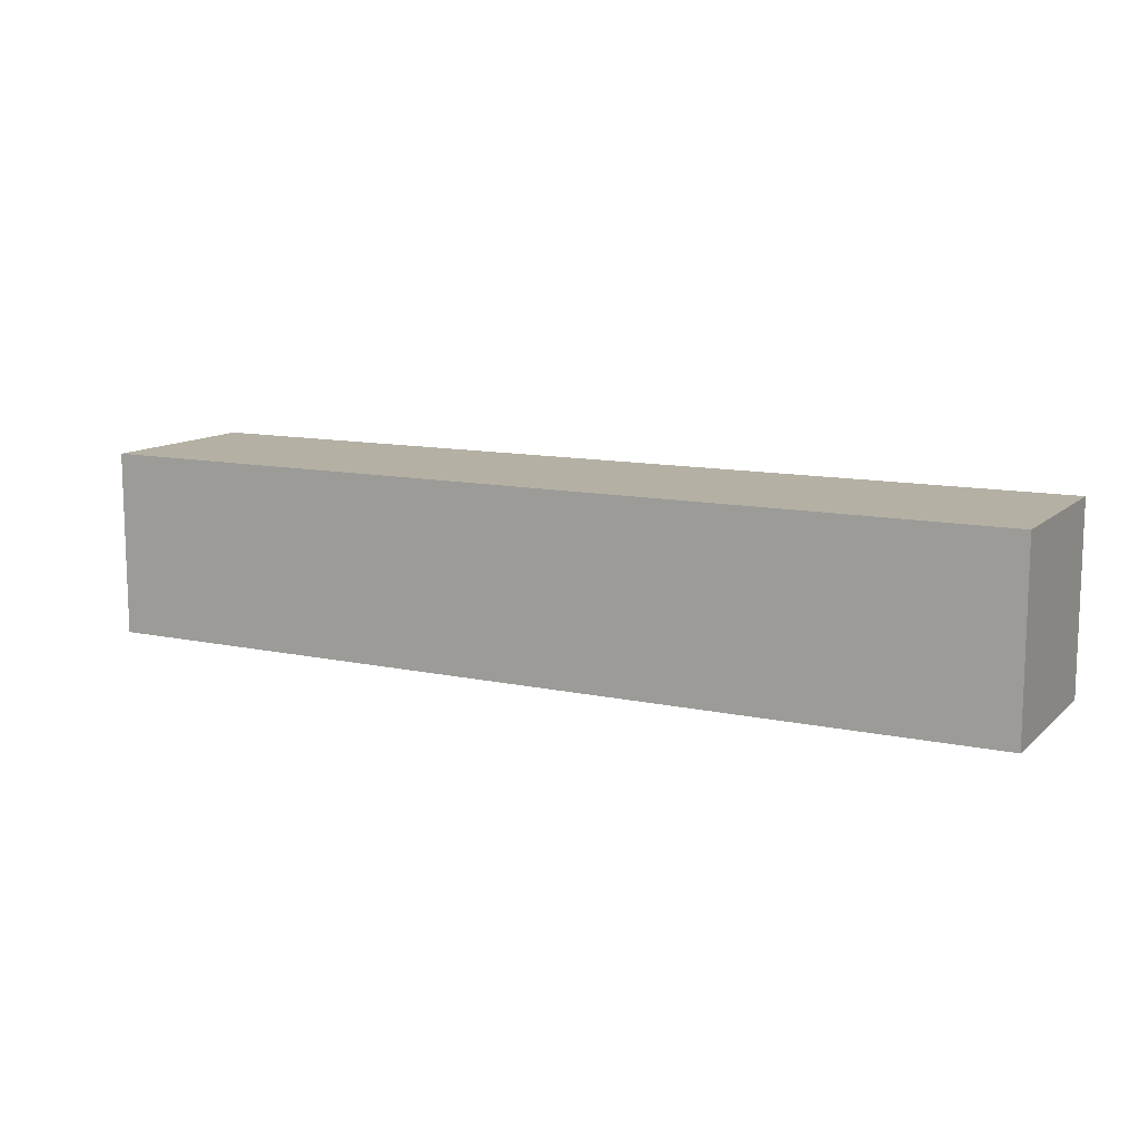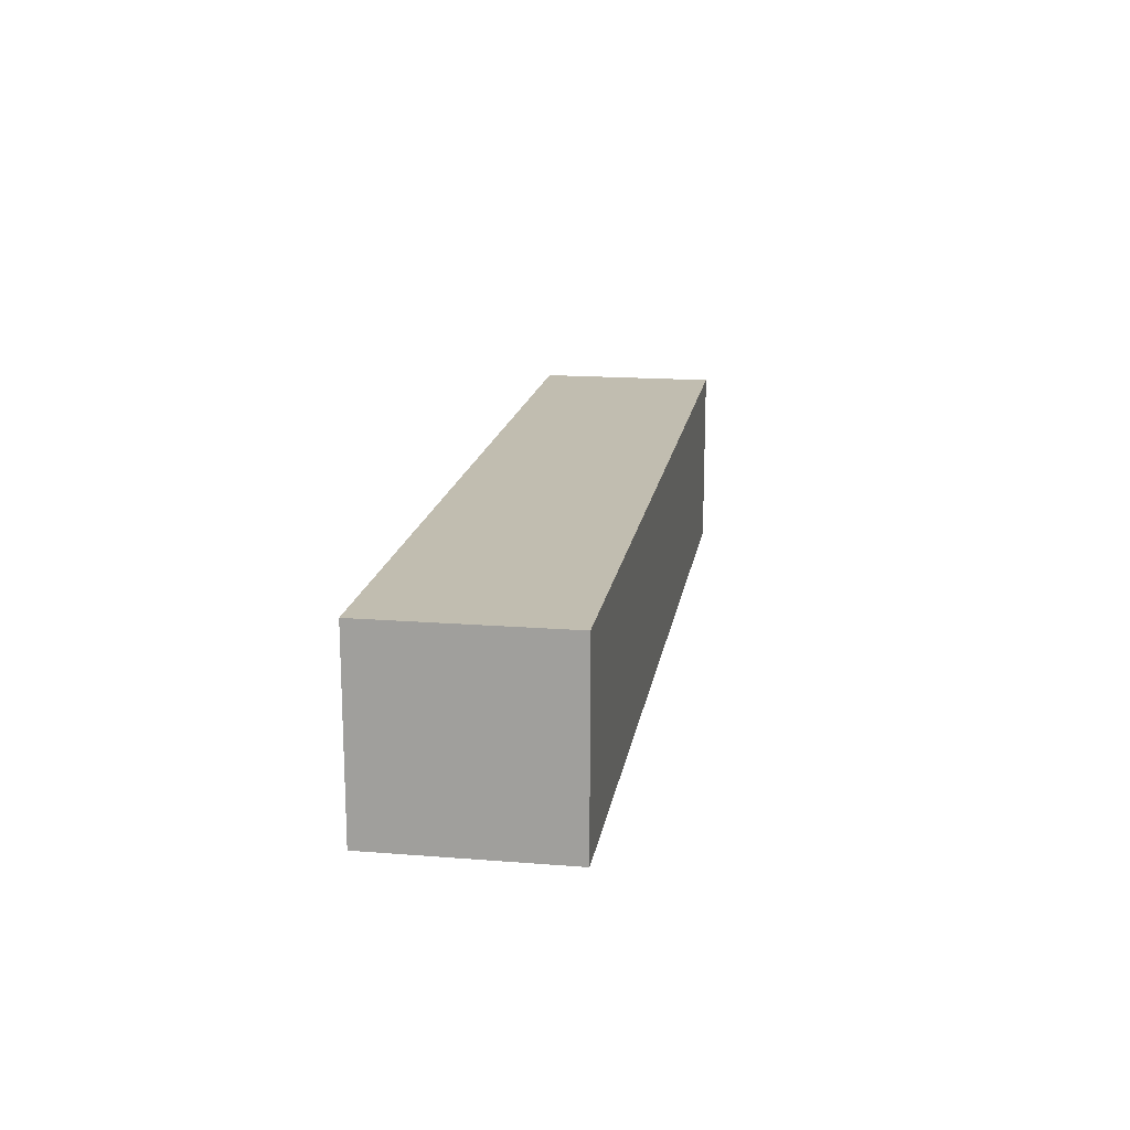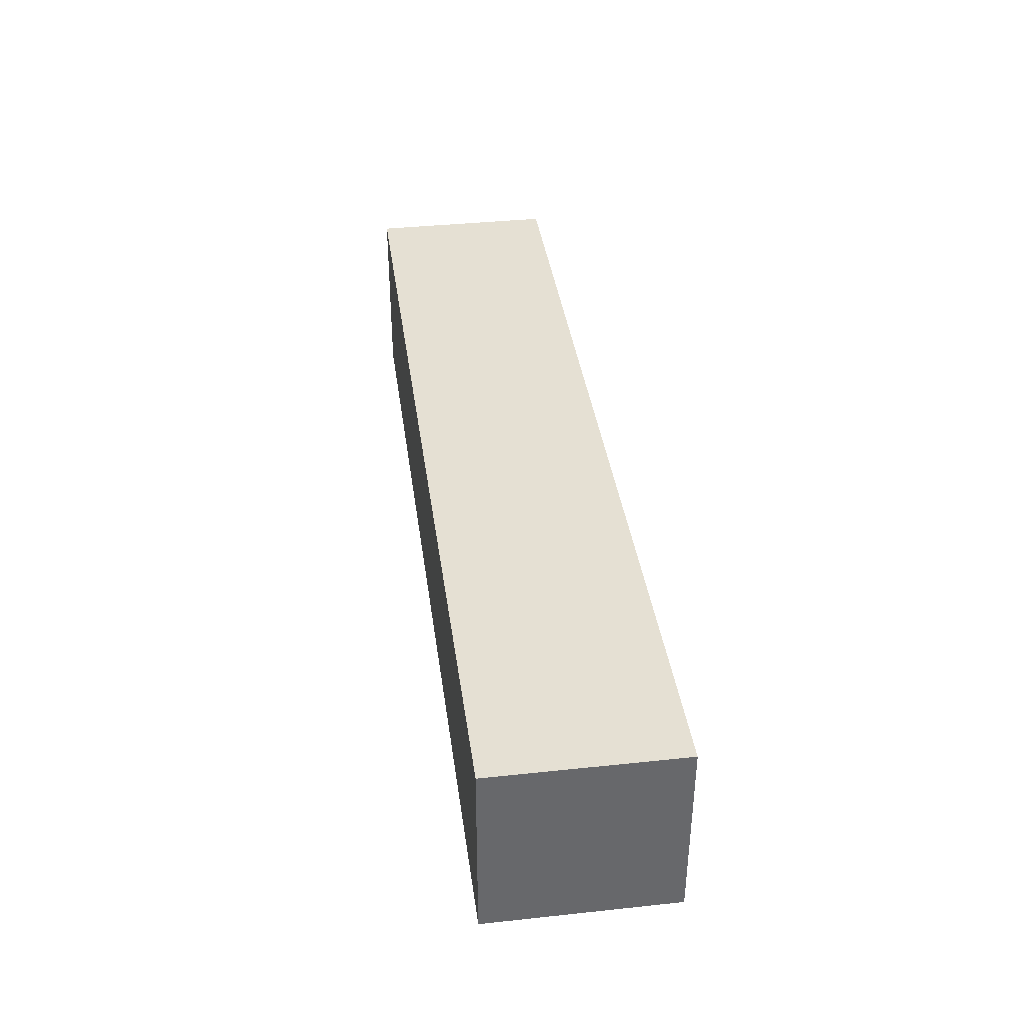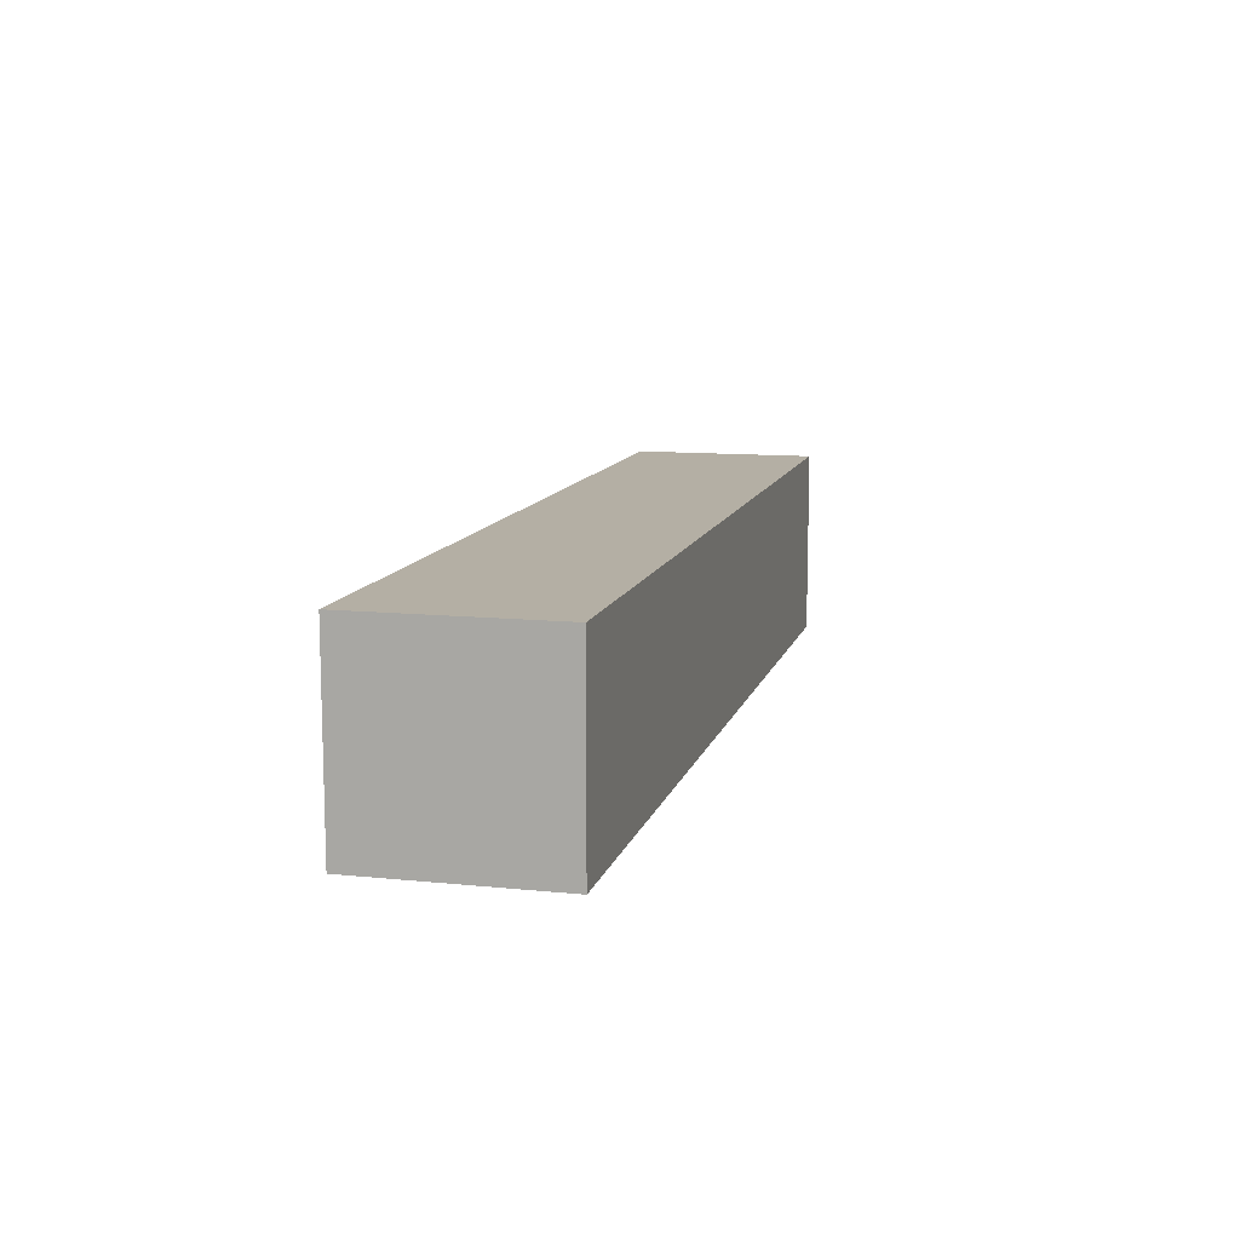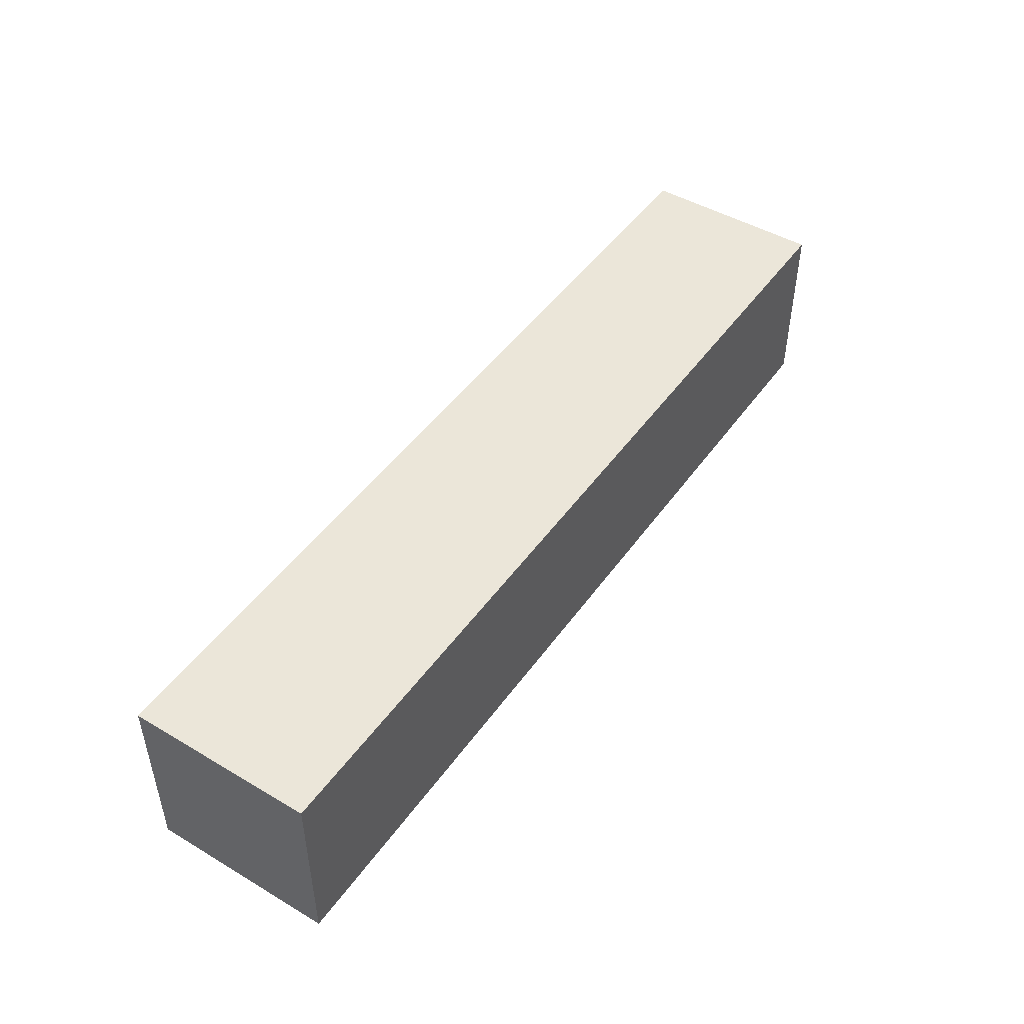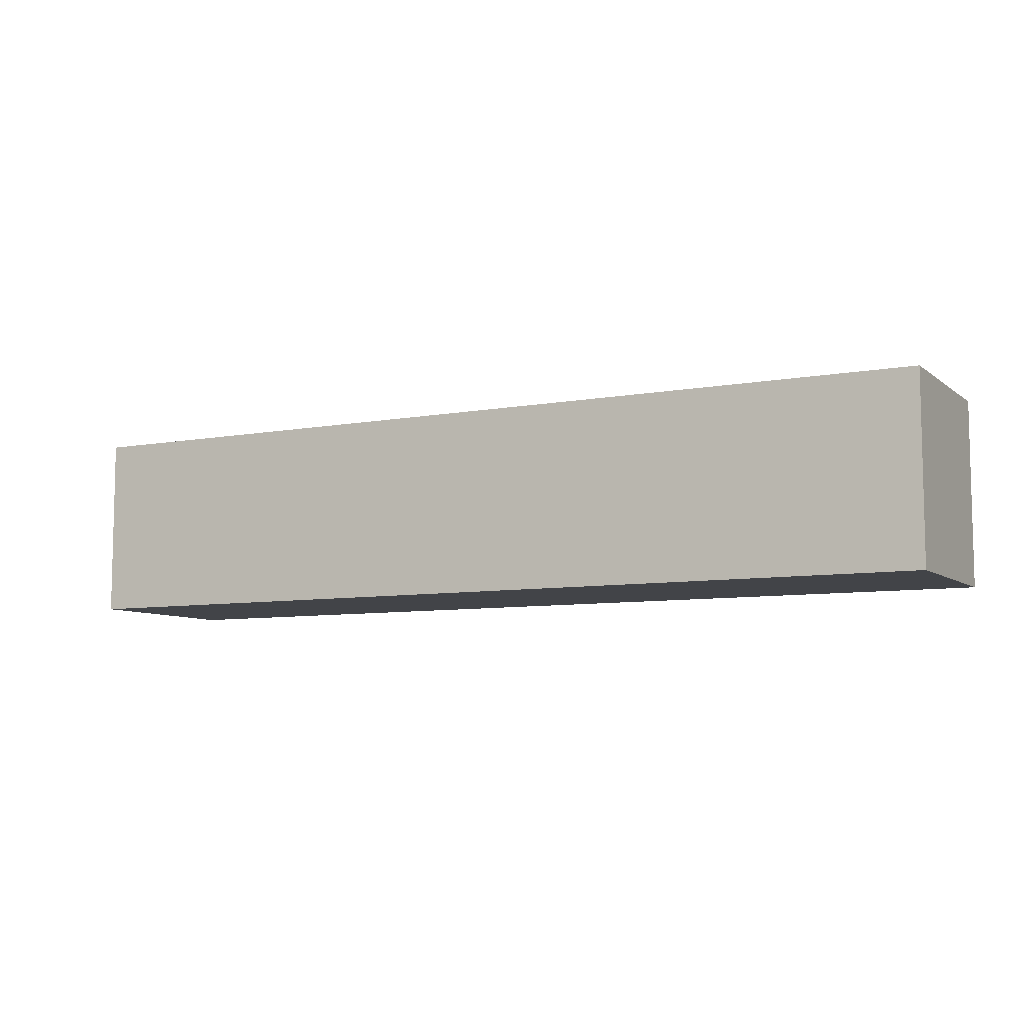
<metadata>
{"format":"obj","ext":"obj","renderer":"f3d","projection":"perspective","resolution":1024,"background":"white","views":[{"elev":11.5,"azim":-152.4,"up":"+Z"},{"elev":16.7,"azim":99.1,"up":"+Y"},{"elev":38.1,"azim":-97.7,"up":"+Y"},{"elev":11.3,"azim":104.0,"up":"+Y"},{"elev":47.2,"azim":-56.3,"up":"+Z"},{"elev":-7.8,"azim":-152.3,"up":"+Z"}]}
</metadata>
<code>
o Grinder_Cube_Cube.000
v -0.5 -0.1 0.1
v -0.5 0.1 0.1
v -0.5 0.1 -0.1
v -0.5 -0.1 -0.1
v 0.5 0.1 -0.1
v 0.5 -0.1 -0.1
v 0.5 0.1 0.1
v 0.5 -0.1 0.1
f 1 2 3 4
f 4 3 5 6
f 6 5 7 8
f 8 7 2 1
f 4 6 8 1
f 5 3 2 7

</code>
